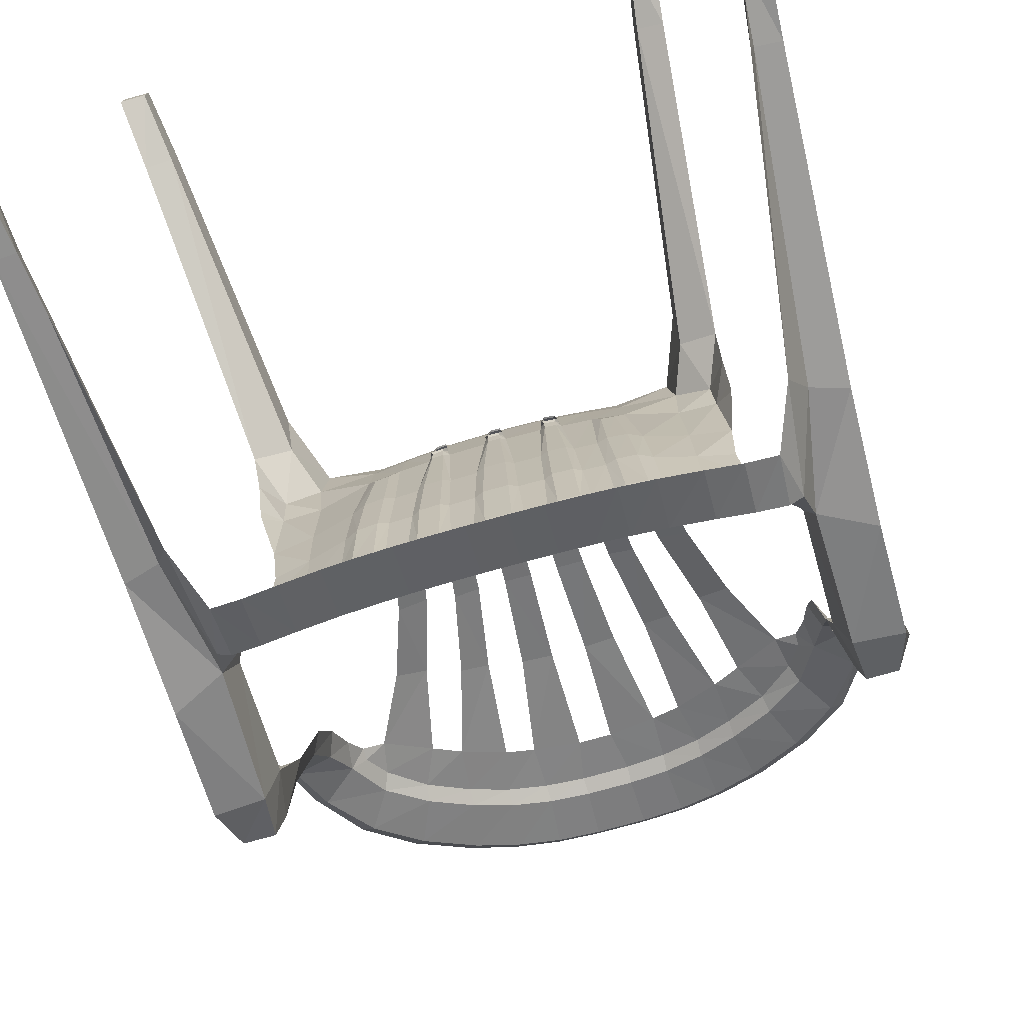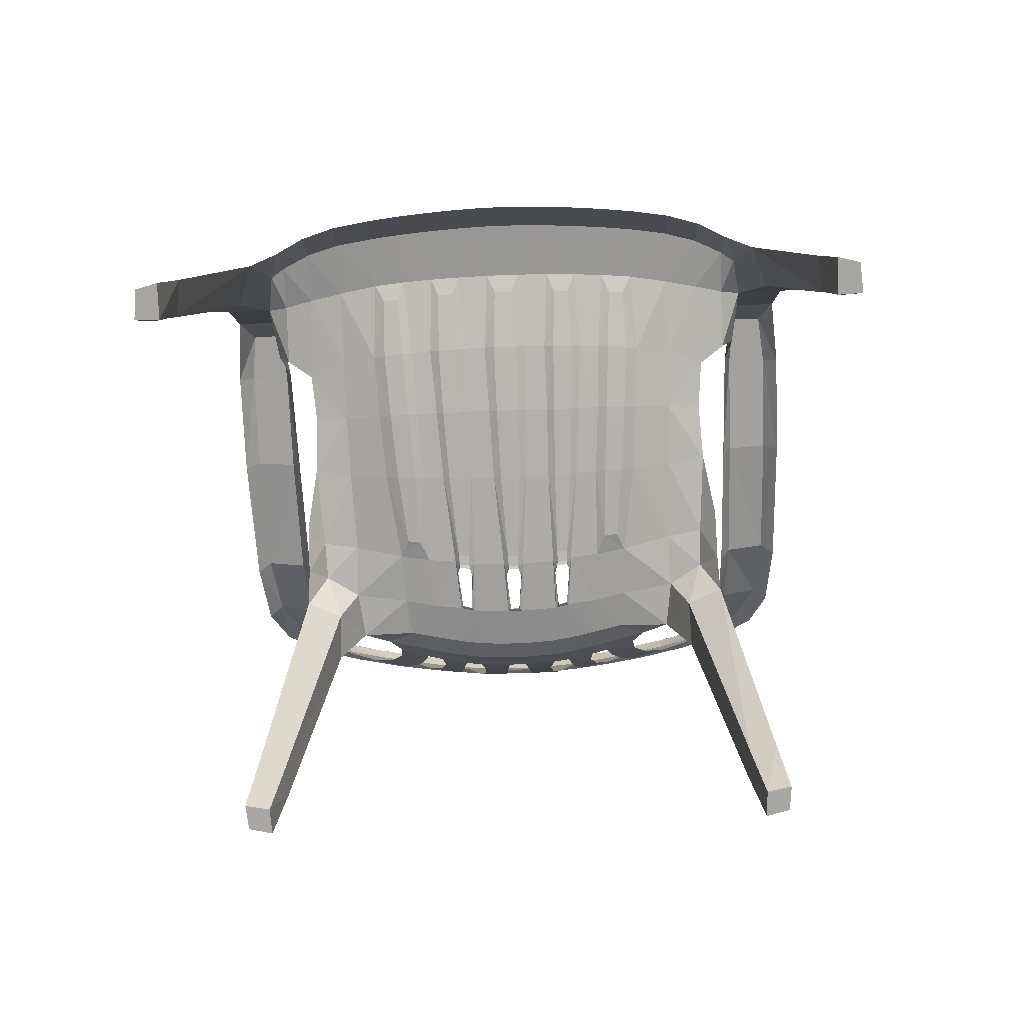
<metadata>
{"format":"obj","ext":"obj","renderer":"f3d","projection":"perspective","resolution":1024,"background":"white","views":[{"elev":-76.9,"azim":15.5,"up":"+Z"},{"elev":-74.2,"azim":-177.8,"up":"+Y"}]}
</metadata>
<code>
o PowerChair
v -0.4475 11.34 -2.423
v -0.3033 10.75 2.824
v -0.3151 10.99 1.008
v -0.6218 22.49 14.66
v -0.6429 22.04 14.73
v -0.4475 20.88 14.37
v -0.2339 12.17 11.07
v -0.2623 10.61 4.79
v -0.4562 10.08 -3.133
v -0.3415 10.83 9.932
v -0.2377 11.33 -0.5329
v -6.05 1.976 10.1
v -6.288 0.2752 10.47
v -6.701 1.999 9.892
v -4.683 11.79 -0.5685
v -4.681 11.53 1.423
v -5.662 11.72 1.846
v -5.553 11.96 -0.3609
v -7.936 2.187 -1.881
v -8.056 0.2672 -2.153
v -7.809 2.105 -2.791
v -7.103 17.12 1.648
v -7.887 17.13 1.666
v -8.209 16.09 1.02
v -4.68 11.63 -1.985
v -5.546 11.78 -1.714
v -3.671 11.5 -2.163
v -3.656 11.65 -0.778
v -3.786 11.28 1.244
v -3.198 10.78 8.468
v -3.07 10.93 9.521
v -6.718 15.91 2.651
v -6.973 17.17 2.974
v -6.973 16.01 1.018
v -4.557 10.98 6.841
v -5.502 10.97 6.675
v -8.562 2.236 -1.78
v -8.65 0.2639 -2.177
v -8.035 17.19 3.01
v -6.001 1.947 10.83
v -6.264 0.2742 11.13
v -6.896 0.2729 10.35
v -6.668 12.84 1.459
v -6.853 12.6 -0.001605
v -8.174 13.27 0.07419
v -6.922 17.76 9.392
v -6.967 17.27 5.868
v -7.979 17.81 9.288
v -8.034 17.29 5.804
v -6.545 17.78 11.16
v -6.8 18.46 11.15
v -7.802 18.65 11.06
v -6.363 18.46 12.07
v -6.486 19.27 12.27
v -7.412 20.02 12.27
v -6.536 21.4 13.25
v -4.807 20.7 13.66
v -4.887 21.15 13.57
v -5.896 20.36 13.04
v -4.45 10.79 9.495
v -5.064 9.094 9.572
v -5.046 9.646 8.49
v -4.606 10.83 8.254
v -5.949 9.544 8.059
v -5.462 10.78 7.673
v -5.922 10.11 7.256
v -7.345 9.642 -0.7244
v -6.91 9.118 -1.908
v -6.648 11.87 -1.082
v -4.691 10.37 -2.676
v -2.831 11.43 -2.267
v -2.058 10.12 -3.04
v -2.046 11.38 -2.338
v -1.273 10.09 -3.097
v -1.261 11.35 -2.39
v -1.791 23.72 14.99
v -2.873 23.48 14.78
v -2.731 22.14 14.32
v -6.095 19.25 12.67
v -1.164 10.59 7.356
v -2.455 10.64 7.198
v -1.025 10.84 9.895
v -1.642 10.86 9.809
v -2.287 10.88 9.681
v -2.357 10.72 8.635
v -3.425 11.46 -0.3622
v -3.472 11.12 1.183
v -0.5883 11.08 1.021
v -2.152 11.12 1.079
v -2.683 11.15 1.116
v -3.032 11.43 -0.4033
v -2.83 11.57 -0.8682
v -6.099 18.91 12.63
v -5.543 19 12.94
v -3.834 17.27 12.8
v -4.352 19.66 13.44
v -4.635 17.14 12.53
v -5.711 19.9 13.15
v -2.705 12.22 10.72
v -2.889 13.49 11.32
v -3.61 13.54 11.14
v -3.499 12.18 10.46
v -3.209 15.17 12.05
v -3.986 15.21 11.85
v -0.3601 15.36 12.48
v -0.4647 17.96 13.46
v -1.297 17.91 13.42
v -1.084 15.35 12.47
v -1.807 15.34 12.38
v -2.201 17.7 13.22
v -2.944 17.6 13.02
v -2.474 15.36 12.25
v -0.3288 13.46 11.68
v -1.004 13.46 11.66
v -1.66 13.47 11.58
v -2.238 13.49 11.47
v -1.095 12.18 11.03
v -1.555 12.18 10.97
v -2.272 12.2 10.83
v -1.706 21.93 14.62
v -1.721 20.69 14.23
v -2.747 21.68 14.39
v -2.476 20.5 14.05
v -3.741 21.28 14.08
v -3.627 20.03 13.67
v -2.258 11.28 10.27
v -1.65 11.26 10.39
v -1.025 11.24 10.47
v -3.779 11.36 9.917
v -3.758 21.74 14.01
v -2.918 11.31 10.11
v -1.683 22.39 14.55
v -0.3568 11.24 10.5
v -6.899 21.48 13.63
v -8.417 16.88 5.83
v -8.405 16.73 2.922
v -8.327 17.49 9.475
v -4.243 23.28 14.95
v -4.032 23.07 14.45
v -8.164 18.39 11.3
v -5.385 22.35 13.91
v -5.693 22.51 14.36
v -0.7051 24.05 15.65
v -2.041 10.88 2.848
v -2.495 10.74 4.725
v -2.605 10.9 2.86
v -1.342 10.77 2.831
v -1.129 11.09 1.033
v -0.5213 10.84 2.834
v -1.114 10.7 4.786
v -1.141 10.85 2.838
v -0.4647 10.69 4.796
v -4.674 11.31 3.03
v -4.645 11.13 4.689
v -5.641 11.25 4.529
v -5.559 11.51 3.085
v -3.701 11.02 2.922
v -1.852 11.36 -0.4877
v -1.929 10.73 4.754
v -1.749 10.64 4.755
v -1.581 10.5 7.024
v -1.687 10.61 7.272
v -5.906 10.65 5.991
v -5.926 10.51 6.315
v -1.302 10.62 4.773
v -1.296 10.49 7.068
v -0.2782 10.58 7.388
v -1.849 10.78 2.836
v -1.459 11.35 -0.5059
v -1.386 11.01 1.031
v -1.907 11.03 1.054
v -2.75 10.67 4.703
v -3.372 10.86 2.881
v -2.685 10.58 6.637
v -3.036 10.6 6.589
v -2.865 10.82 2.858
v -1.257 11.5 -0.9632
v -2.043 11.53 -0.9251
v -3.237 10.7 4.681
v -3.582 10.86 4.691
v -3.259 10.71 7.08
v -0.452 11.48 -0.983
v -6.301 11.92 -1.324
v -6.309 12.15 -0.1479
v -2.95 11.08 1.128
v -0.667 23.82 15.11
v -0.2 10.64 8.857
v -0.1245 10.59 8.765
v -8.247 9.937 -0.5219
v -6.842 0.2657 10.98
v -6.706 16.71 5.901
v -6.639 17.2 9.506
v -5.56 10.52 -2.39
v -3.682 10.24 -2.858
v -1.194 10.65 8.803
v -1.58 10.67 8.718
v -1.283 10.56 8.692
v -2.843 10.17 -2.966
v -0.2173 10.53 7.671
v -0.2259 10.48 7.753
v -0.1189 10.55 8.757
v -1.21 10.54 7.631
v -1.275 10.61 8.701
v -1.199 10.49 7.711
v -1.526 10.62 8.633
v -1.633 10.56 7.552
v -1.643 10.51 7.634
v -1.525 10.58 8.626
v -8.579 0.2658 -2.913
v -8.047 0.2662 -3.052
v -7.781 19.93 12.56
v -3.013 23.71 15.3
v -1.885 23.95 15.53
v -1.569 10.43 7.4
v -1.566 10.46 7.305
v -1.288 10.45 7.35
v -0.1502 10.48 7.116
v -0.1449 10.4 7.499
v -0.1407 10.44 7.403
v -1.275 10.42 7.443
v -6.316 11.98 1.423
v -6.339 10.64 -1.963
v 0.4475 11.34 -2.423
v 0.3033 10.75 2.824
v 0.3151 10.99 1.008
v 0.6218 22.49 14.66
v 0.6429 22.04 14.73
v 0.4475 20.88 14.37
v 0.2339 12.17 11.07
v 0.2623 10.61 4.79
v 0.4562 10.08 -3.133
v 0.3415 10.83 9.932
v 0.2377 11.33 -0.5329
v 6.05 1.976 10.1
v 6.288 0.2752 10.47
v 6.701 1.999 9.892
v 4.683 11.79 -0.5685
v 4.681 11.53 1.423
v 5.662 11.72 1.846
v 5.553 11.96 -0.3609
v 7.936 2.187 -1.881
v 8.056 0.2672 -2.153
v 7.809 2.105 -2.791
v 7.103 17.12 1.648
v 7.887 17.13 1.666
v 8.209 16.09 1.02
v 4.68 11.63 -1.985
v 5.546 11.78 -1.714
v 3.671 11.5 -2.163
v 3.656 11.65 -0.778
v 3.786 11.28 1.244
v 3.198 10.78 8.468
v 3.07 10.93 9.521
v 6.718 15.91 2.651
v 6.973 17.17 2.974
v 6.973 16.01 1.018
v 4.557 10.98 6.841
v 5.502 10.97 6.675
v 8.562 2.236 -1.78
v 8.65 0.2639 -2.177
v 8.035 17.19 3.01
v 6.001 1.947 10.83
v 6.264 0.2742 11.13
v 6.896 0.2729 10.35
v 6.668 12.84 1.459
v 6.853 12.6 -0.001605
v 8.174 13.27 0.07419
v 6.922 17.76 9.392
v 6.967 17.27 5.868
v 7.979 17.81 9.288
v 8.034 17.29 5.804
v 6.545 17.78 11.16
v 6.8 18.46 11.15
v 7.802 18.65 11.06
v 6.363 18.46 12.07
v 6.486 19.27 12.27
v 7.412 20.02 12.27
v 6.536 21.4 13.25
v 4.807 20.7 13.66
v 4.887 21.15 13.57
v 5.896 20.36 13.04
v 4.45 10.79 9.495
v 5.064 9.094 9.572
v 5.046 9.646 8.49
v 4.606 10.83 8.254
v 5.949 9.544 8.059
v 5.462 10.78 7.673
v 5.922 10.11 7.256
v 7.345 9.642 -0.7244
v 6.91 9.118 -1.908
v 6.648 11.87 -1.082
v 4.691 10.37 -2.676
v 2.831 11.43 -2.267
v 2.058 10.12 -3.04
v 2.046 11.38 -2.338
v 1.273 10.09 -3.097
v 1.261 11.35 -2.39
v 1.791 23.72 14.99
v 2.873 23.48 14.78
v 2.731 22.14 14.32
v 6.095 19.25 12.67
v 1.164 10.59 7.356
v 2.455 10.64 7.198
v 1.025 10.84 9.895
v 1.642 10.86 9.809
v 2.287 10.88 9.681
v 2.357 10.72 8.635
v 3.425 11.46 -0.3622
v 3.472 11.12 1.183
v 0.5883 11.08 1.021
v 2.152 11.12 1.079
v 2.683 11.15 1.116
v 3.032 11.43 -0.4033
v 2.83 11.57 -0.8682
v 6.099 18.91 12.63
v 5.543 19 12.94
v 3.834 17.27 12.8
v 4.352 19.66 13.44
v 4.635 17.14 12.53
v 5.711 19.9 13.15
v 2.705 12.22 10.72
v 2.889 13.49 11.32
v 3.61 13.54 11.14
v 3.499 12.18 10.46
v 3.209 15.17 12.05
v 3.986 15.21 11.85
v 0.3601 15.36 12.48
v 0.4647 17.96 13.46
v 1.297 17.91 13.42
v 1.084 15.35 12.47
v 1.807 15.34 12.38
v 2.201 17.7 13.22
v 2.944 17.6 13.02
v 2.474 15.36 12.25
v 0.3288 13.46 11.68
v 1.004 13.46 11.66
v 1.66 13.47 11.58
v 2.238 13.49 11.47
v 1.095 12.18 11.03
v 1.555 12.18 10.97
v 2.272 12.2 10.83
v 1.706 21.93 14.62
v 1.721 20.69 14.23
v 2.747 21.68 14.39
v 2.476 20.5 14.05
v 3.741 21.28 14.08
v 3.627 20.03 13.67
v 2.258 11.28 10.27
v 1.65 11.26 10.39
v 1.025 11.24 10.47
v 3.779 11.36 9.917
v 3.758 21.74 14.01
v 2.918 11.31 10.11
v 1.683 22.39 14.55
v 0.3568 11.24 10.5
v 6.899 21.48 13.63
v 8.417 16.88 5.83
v 8.405 16.73 2.922
v 8.327 17.49 9.475
v 4.243 23.28 14.95
v 4.032 23.07 14.45
v 8.164 18.39 11.3
v 5.385 22.35 13.91
v 5.693 22.51 14.36
v 0.7051 24.05 15.65
v 2.041 10.88 2.848
v 2.495 10.74 4.725
v 2.605 10.9 2.86
v 1.342 10.77 2.831
v 1.129 11.09 1.033
v 0.5213 10.84 2.834
v 1.114 10.7 4.786
v 1.141 10.85 2.838
v 0.4647 10.69 4.796
v 4.674 11.31 3.03
v 4.645 11.13 4.689
v 5.641 11.25 4.529
v 5.559 11.51 3.085
v 3.701 11.02 2.922
v 1.852 11.36 -0.4877
v 1.929 10.73 4.754
v 1.749 10.64 4.755
v 1.581 10.5 7.024
v 1.687 10.61 7.272
v 5.906 10.65 5.991
v 5.926 10.51 6.315
v 1.302 10.62 4.773
v 1.296 10.49 7.068
v 0.2782 10.58 7.388
v 1.849 10.78 2.836
v 1.459 11.35 -0.5059
v 1.386 11.01 1.031
v 1.907 11.03 1.054
v 2.75 10.67 4.703
v 3.372 10.86 2.881
v 2.685 10.58 6.637
v 3.036 10.6 6.589
v 2.865 10.82 2.858
v 1.257 11.5 -0.9632
v 2.043 11.53 -0.9251
v 3.237 10.7 4.681
v 3.582 10.86 4.691
v 3.259 10.71 7.08
v 0.452 11.48 -0.983
v 6.301 11.92 -1.324
v 6.309 12.15 -0.1479
v 2.95 11.08 1.128
v 0.667 23.82 15.11
v 0.2 10.64 8.857
v 0.1245 10.59 8.765
v 8.247 9.937 -0.5219
v 6.842 0.2657 10.98
v 6.706 16.71 5.901
v 6.639 17.2 9.506
v 5.56 10.52 -2.39
v 3.682 10.24 -2.858
v 1.194 10.65 8.803
v 1.58 10.67 8.718
v 1.283 10.56 8.692
v 2.843 10.17 -2.966
v 0.2173 10.53 7.671
v 0.2259 10.48 7.753
v 0.1189 10.55 8.757
v 1.21 10.54 7.631
v 1.275 10.61 8.701
v 1.199 10.49 7.711
v 1.526 10.62 8.633
v 1.633 10.56 7.552
v 1.643 10.51 7.634
v 1.525 10.58 8.626
v 8.579 0.2658 -2.913
v 8.047 0.2662 -3.052
v 7.781 19.93 12.56
v 3.013 23.71 15.3
v 1.885 23.95 15.53
v 1.569 10.43 7.4
v 1.566 10.46 7.305
v 1.288 10.45 7.35
v 0.1502 10.48 7.116
v 0.1449 10.4 7.499
v 0.1407 10.44 7.403
v 1.275 10.42 7.443
v 6.316 11.98 1.423
v 6.339 10.64 -1.963
f 214 206 207
f 159 81 162
f 176 87 173
f 60 62 61
f 171 144 168
f 170 168 147
f 62 65 64
f 101 103 100
f 151 88 148
f 28 25 15
f 125 110 111
f 98 96 94
f 6 120 5
f 162 85 196
f 152 217 8
f 76 212 213
f 48 135 137
f 135 39 136
f 166 150 165
f 84 131 126
f 118 116 115
f 170 158 171
f 18 221 17
f 22 32 34
f 37 20 38
f 80 152 150
f 195 83 82
f 121 122 120
f 95 104 97
f 71 194 27
f 166 215 216
f 23 136 39
f 154 36 35
f 224 3 2
f 172 175 174
f 147 160 165
f 206 196 205
f 130 122 124
f 187 82 10
f 191 33 47
f 220 202 216
f 89 92 90
f 1 404 223
f 45 34 44
f 200 188 201
f 127 119 118
f 68 19 67
f 82 127 128
f 151 165 150
f 144 145 159
f 191 46 192
f 106 121 6
f 13 190 41
f 58 124 57
f 88 11 182
f 187 232 409
f 167 219 217
f 53 51 54
f 196 203 205
f 70 27 194
f 30 60 31
f 184 69 44
f 134 55 211
f 4 76 186
f 79 59 98
f 124 123 125
f 215 162 206
f 43 34 32
f 77 138 212
f 207 205 208
f 440 219 218
f 230 2 8
f 142 139 141
f 145 174 81
f 173 180 179
f 35 180 154
f 189 44 67
f 74 1 9
f 3 149 2
f 193 25 70
f 410 187 409
f 37 67 19
f 91 28 86
f 125 57 124
f 56 58 59
f 102 131 129
f 54 93 53
f 233 3 225
f 26 222 183
f 20 21 210
f 167 195 187
f 129 31 60
f 59 57 98
f 29 15 16
f 89 146 144
f 46 52 51
f 221 44 43
f 52 211 55
f 128 10 82
f 181 174 175
f 204 203 202
f 29 173 87
f 75 182 1
f 46 50 192
f 16 157 29
f 33 49 47
f 164 36 163
f 78 139 77
f 146 185 176
f 27 92 71
f 95 94 96
f 159 168 144
f 439 219 441
f 67 69 68
f 6 227 228
f 65 35 36
f 5 226 227
f 126 99 119
f 198 73 72
f 15 26 18
f 54 52 55
f 79 94 93
f 197 205 203
f 209 20 210
f 214 216 215
f 161 165 160
f 202 195 80
f 196 84 83
f 151 170 147
f 133 117 7
f 66 65 36
f 48 47 49
f 106 108 107
f 114 105 113
f 23 33 22
f 149 150 152
f 404 11 233
f 355 10 133
f 423 188 410
f 109 116 112
f 86 29 87
f 88 177 148
f 75 72 73
f 153 155 154
f 222 69 183
f 218 199 200
f 2 152 8
f 71 178 73
f 226 186 408
f 118 128 127
f 81 30 85
f 186 213 143
f 159 161 160
f 18 183 184
f 14 13 12
f 154 157 153
f 18 16 15
f 130 141 139
f 146 172 145
f 34 23 22
f 86 185 91
f 73 177 75
f 110 112 111
f 114 7 117
f 180 175 179
f 12 61 62
f 133 229 355
f 85 31 84
f 181 63 30
f 89 158 178
f 141 134 142
f 91 90 92
f 83 126 127
f 137 52 48
f 216 80 166
f 153 17 156
f 13 40 12
f 148 169 170
f 8 439 230
f 12 64 14
f 55 59 54
f 132 77 76
f 199 187 188
f 178 169 177
f 1 231 9
f 176 179 172
f 78 120 122
f 132 5 120
f 101 99 102
f 428 436 429
f 381 303 367
f 398 309 407
f 284 282 283
f 393 366 311
f 390 392 369
f 284 287 285
f 325 323 322
f 310 373 370
f 250 247 249
f 347 332 345
f 320 318 279
f 342 228 227
f 307 384 418
f 374 439 389
f 434 298 435
f 357 270 359
f 357 261 271
f 372 388 387
f 353 306 348
f 340 338 341
f 392 380 391
f 443 240 239
f 254 244 256
f 259 242 241
f 302 374 389
f 305 417 304
f 344 343 342
f 317 326 325
f 293 416 420
f 437 388 438
f 358 245 261
f 376 258 377
f 397 394 396
f 369 382 390
f 418 428 427
f 352 344 300
f 409 304 417
f 413 255 254
f 442 424 426
f 311 314 400
f 256 267 266
f 410 422 423
f 341 349 340
f 241 290 289
f 349 304 350
f 387 373 372
f 367 366 381
f 413 268 269
f 343 328 228
f 412 235 263
f 346 280 279
f 233 310 404
f 389 441 421
f 275 273 272
f 418 425 417
f 292 249 247
f 282 252 253
f 406 291 405
f 356 277 278
f 298 226 408
f 301 281 276
f 346 345 344
f 384 437 428
f 256 265 254
f 360 299 434
f 429 427 428
f 361 364 363
f 396 367 303
f 395 402 379
f 257 402 403
f 411 266 267
f 296 223 297
f 225 371 310
f 247 415 292
f 259 289 411
f 313 250 314
f 279 347 346
f 280 278 281
f 324 353 321
f 315 276 275
f 248 444 415
f 242 243 241
f 417 389 409
f 351 253 353
f 279 281 320
f 237 251 238
f 368 311 366
f 268 274 270
f 443 266 406
f 433 274 277
f 350 232 355
f 396 403 397
f 426 425 419
f 395 251 309
f 297 404 399
f 272 268 414
f 379 238 251
f 271 255 269
f 385 258 386
f 300 361 352
f 407 368 398
f 314 249 293
f 316 317 318
f 381 390 382
f 291 289 290
f 287 257 285
f 321 348 341
f 420 295 293
f 237 248 247
f 276 274 273
f 316 301 315
f 419 427 430
f 431 242 260
f 436 438 442
f 383 387 388
f 424 417 425
f 306 418 305
f 392 373 369
f 339 355 229
f 287 288 258
f 270 269 268
f 328 330 327
f 327 336 335
f 255 245 244
f 372 371 374
f 331 338 337
f 308 251 250
f 310 399 404
f 294 297 295
f 375 377 378
f 444 291 290
f 421 440 422
f 224 374 371
f 293 400 314
f 350 340 349
f 303 252 403
f 435 408 365
f 383 381 382
f 240 405 248
f 235 236 234
f 376 379 402
f 238 240 237
f 363 352 361
f 368 394 398
f 245 256 244
f 407 308 313
f 399 295 297
f 332 334 331
f 336 229 335
f 402 397 403
f 234 283 262
f 253 307 306
f 285 403 252
f 380 311 400
f 363 356 278
f 313 312 407
f 348 305 349
f 359 274 362
f 302 438 388
f 375 239 238
f 262 235 234
f 370 391 399
f 234 286 284
f 281 277 276
f 299 354 298
f 421 409 389
f 391 400 399
f 401 398 394
f 300 342 354
f 227 354 342
f 323 321 322
f 365 186 143
f 214 215 206
f 159 145 81
f 176 185 87
f 60 63 62
f 171 89 144
f 170 171 168
f 62 63 65
f 101 104 103
f 151 149 88
f 28 27 25
f 125 123 110
f 98 57 96
f 6 121 120
f 162 81 85
f 152 167 217
f 76 77 212
f 48 49 135
f 135 49 39
f 166 80 150
f 84 31 131
f 118 119 116
f 170 169 158
f 18 184 221
f 22 33 32
f 37 19 20
f 80 167 152
f 195 196 83
f 121 123 122
f 95 103 104
f 71 198 194
f 166 161 215
f 23 24 136
f 154 155 36
f 224 225 3
f 172 179 175
f 147 168 160
f 206 162 196
f 130 78 122
f 187 195 82
f 191 32 33
f 220 204 202
f 89 178 92
f 1 182 404
f 45 24 34
f 200 199 188
f 127 126 119
f 68 21 19
f 82 83 127
f 151 147 165
f 144 146 145
f 191 47 46
f 106 107 121
f 13 42 190
f 58 130 124
f 88 3 11
f 187 10 232
f 167 199 219
f 53 50 51
f 196 195 203
f 70 25 27
f 30 63 60
f 184 183 69
f 134 56 55
f 4 132 76
f 79 54 59
f 124 122 123
f 215 161 162
f 43 44 34
f 77 139 138
f 207 206 205
f 440 441 219
f 230 224 2
f 142 138 139
f 145 172 174
f 173 157 180
f 35 181 180
f 189 45 44
f 74 75 1
f 3 88 149
f 193 26 25
f 410 188 187
f 37 189 67
f 91 92 28
f 125 96 57
f 56 141 58
f 102 99 131
f 54 79 93
f 233 11 3
f 26 193 222
f 20 19 21
f 167 80 195
f 129 131 31
f 59 58 57
f 29 28 15
f 89 90 146
f 46 48 52
f 221 184 44
f 52 140 211
f 128 133 10
f 181 81 174
f 204 197 203
f 29 157 173
f 75 177 182
f 46 51 50
f 16 153 157
f 33 39 49
f 66 36 164
f 36 155 163
f 78 130 139
f 146 90 185
f 27 28 92
f 95 97 94
f 159 160 168
f 439 217 219
f 67 44 69
f 6 5 227
f 65 63 35
f 5 4 226
f 126 131 99
f 198 71 73
f 15 25 26
f 54 51 52
f 79 98 94
f 197 208 205
f 209 38 20
f 214 220 216
f 161 166 165
f 202 203 195
f 196 85 84
f 151 148 170
f 133 128 117
f 66 64 65
f 48 46 47
f 106 105 108
f 114 108 105
f 23 39 33
f 149 151 150
f 404 182 11
f 355 232 10
f 423 201 188
f 109 115 116
f 86 28 29
f 88 182 177
f 75 74 72
f 153 156 155
f 222 68 69
f 218 219 199
f 2 149 152
f 71 92 178
f 226 4 186
f 118 117 128
f 81 181 30
f 186 76 213
f 159 162 161
f 18 26 183
f 14 42 13
f 154 180 157
f 18 17 16
f 130 58 141
f 146 176 172
f 34 24 23
f 86 87 185
f 73 178 177
f 110 109 112
f 114 113 7
f 180 181 175
f 12 40 61
f 133 7 229
f 85 30 31
f 181 35 63
f 89 171 158
f 141 56 134
f 91 185 90
f 83 84 126
f 137 140 52
f 216 202 80
f 153 16 17
f 13 41 40
f 148 177 169
f 8 217 439
f 12 62 64
f 55 56 59
f 132 78 77
f 199 167 187
f 178 158 169
f 1 223 231
f 176 173 179
f 78 132 120
f 132 4 5
f 101 100 99
f 428 437 436
f 381 384 303
f 398 395 309
f 284 285 282
f 393 390 366
f 390 393 392
f 284 286 287
f 325 326 323
f 310 371 373
f 250 237 247
f 347 333 332
f 320 316 318
f 342 343 228
f 307 303 384
f 374 230 439
f 434 299 298
f 357 271 270
f 357 358 261
f 372 302 388
f 353 253 306
f 340 337 338
f 392 393 380
f 443 406 240
f 254 255 244
f 259 260 242
f 302 372 374
f 305 418 417
f 344 345 343
f 317 319 326
f 293 249 416
f 437 383 388
f 358 246 245
f 376 257 258
f 397 401 394
f 369 387 382
f 418 384 428
f 352 346 344
f 409 232 304
f 413 269 255
f 442 438 424
f 311 312 314
f 256 246 267
f 410 421 422
f 341 348 349
f 241 243 290
f 349 305 304
f 387 369 373
f 367 368 366
f 413 414 268
f 343 329 328
f 412 264 235
f 346 352 280
f 233 225 310
f 389 439 441
f 275 276 273
f 418 427 425
f 292 416 249
f 282 285 252
f 406 266 291
f 356 433 277
f 298 354 226
f 301 320 281
f 346 347 345
f 384 383 437
f 256 266 265
f 360 361 299
f 429 430 427
f 361 360 364
f 396 394 367
f 395 401 402
f 257 376 402
f 411 289 266
f 296 231 223
f 225 224 371
f 247 248 415
f 259 241 289
f 313 308 250
f 279 318 347
f 280 363 278
f 324 351 353
f 315 301 276
f 248 405 444
f 242 432 243
f 417 302 389
f 351 282 253
f 279 280 281
f 237 250 251
f 368 312 311
f 268 273 274
f 443 265 266
f 433 362 274
f 350 304 232
f 396 303 403
f 426 424 425
f 395 379 251
f 297 223 404
f 272 273 268
f 379 375 238
f 271 261 255
f 377 258 385
f 258 288 386
f 300 299 361
f 407 312 368
f 314 250 249
f 316 319 317
f 381 366 390
f 291 266 289
f 287 258 257
f 321 353 348
f 420 294 295
f 237 240 248
f 276 277 274
f 316 320 301
f 419 425 427
f 431 432 242
f 436 437 438
f 383 382 387
f 424 302 417
f 306 307 418
f 392 370 373
f 339 350 355
f 287 286 288
f 270 271 269
f 328 329 330
f 327 330 336
f 255 261 245
f 372 373 371
f 331 334 338
f 308 309 251
f 310 370 399
f 294 296 297
f 375 376 377
f 444 405 291
f 421 441 440
f 224 230 374
f 293 295 400
f 350 339 340
f 303 307 252
f 435 298 408
f 383 384 381
f 240 406 405
f 235 264 236
f 376 375 379
f 238 239 240
f 363 280 352
f 368 367 394
f 245 246 256
f 407 309 308
f 399 400 295
f 332 333 334
f 336 339 229
f 402 401 397
f 234 284 283
f 253 252 307
f 285 257 403
f 380 393 311
f 363 364 356
f 313 314 312
f 348 306 305
f 359 270 274
f 302 424 438
f 375 378 239
f 262 263 235
f 370 392 391
f 234 236 286
f 281 278 277
f 299 300 354
f 421 410 409
f 391 380 400
f 401 395 398
f 300 344 342
f 227 226 354
f 323 324 321
f 365 408 186

</code>
